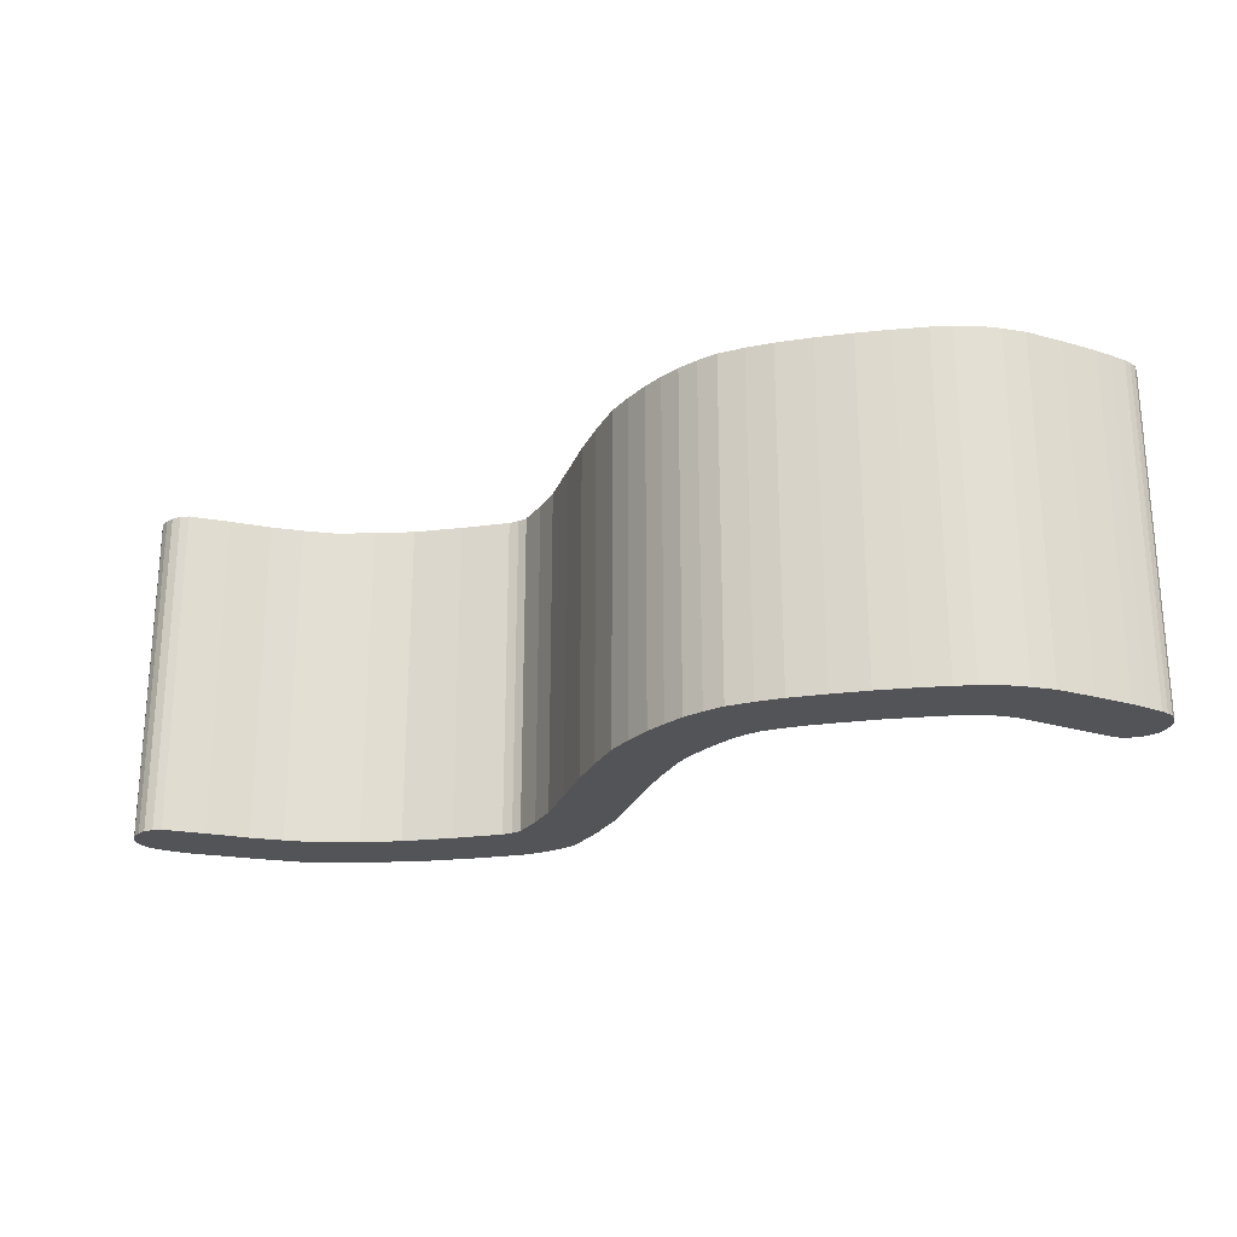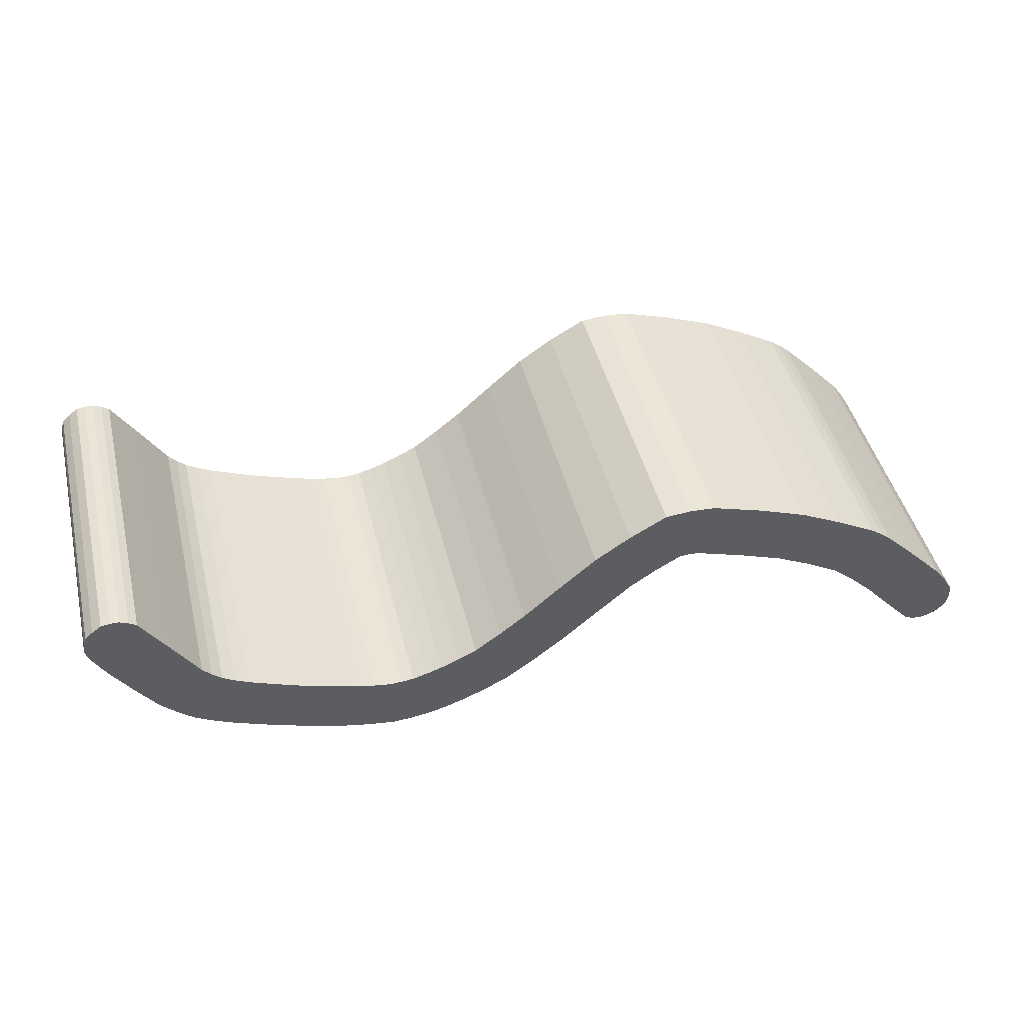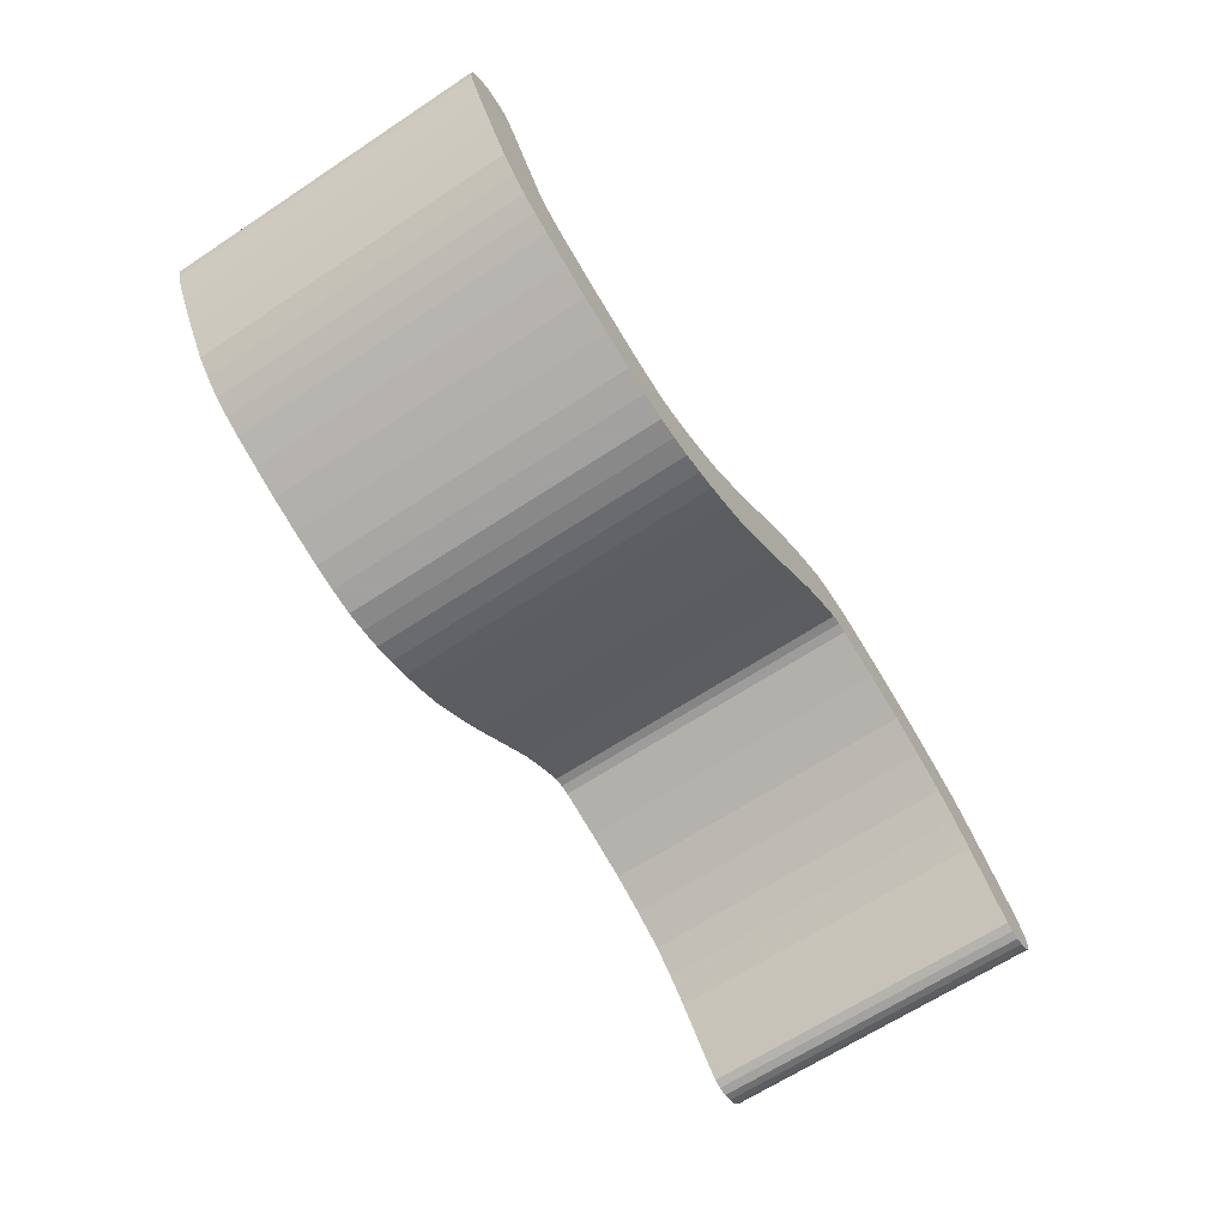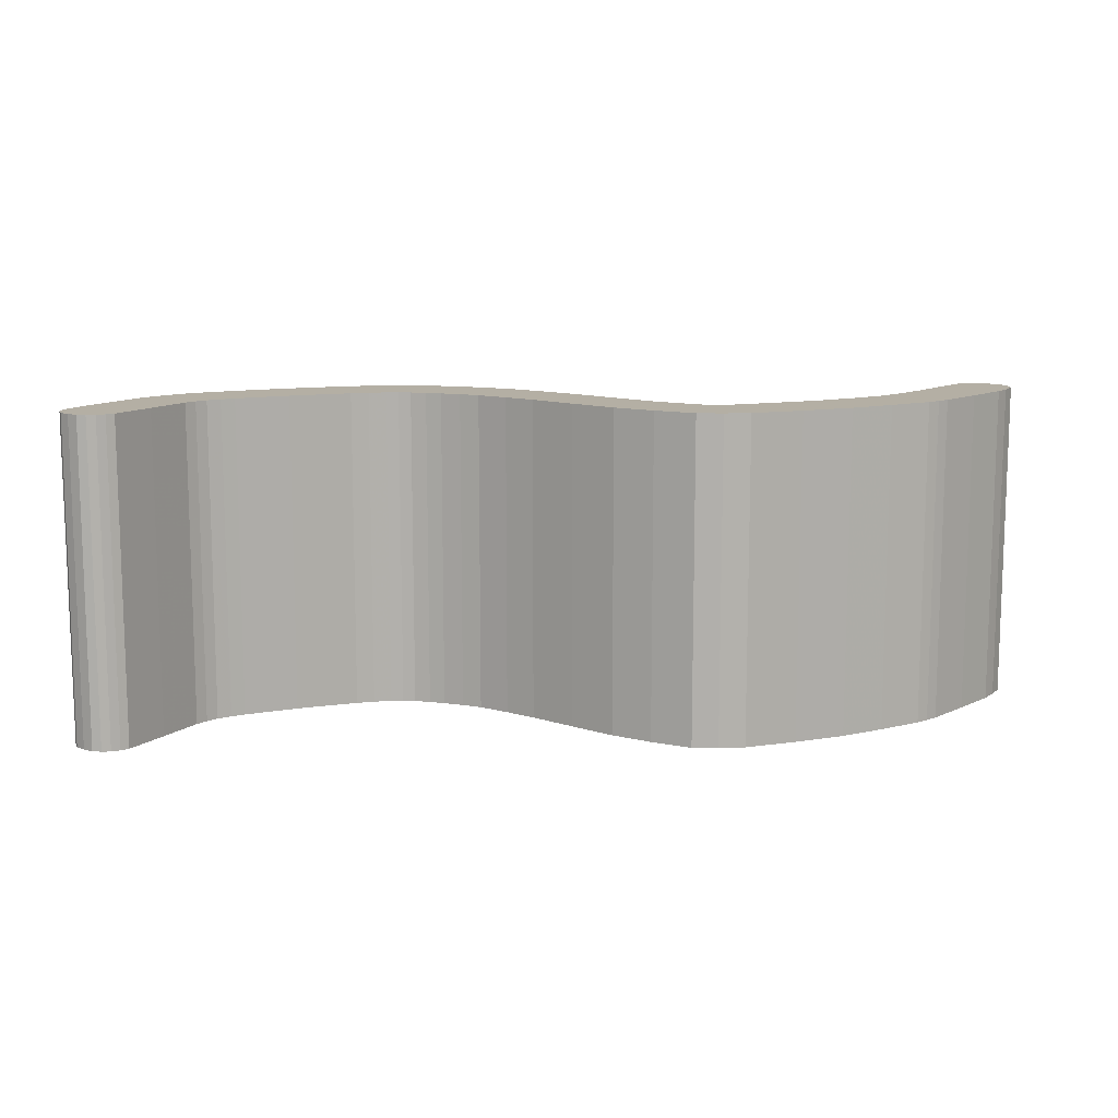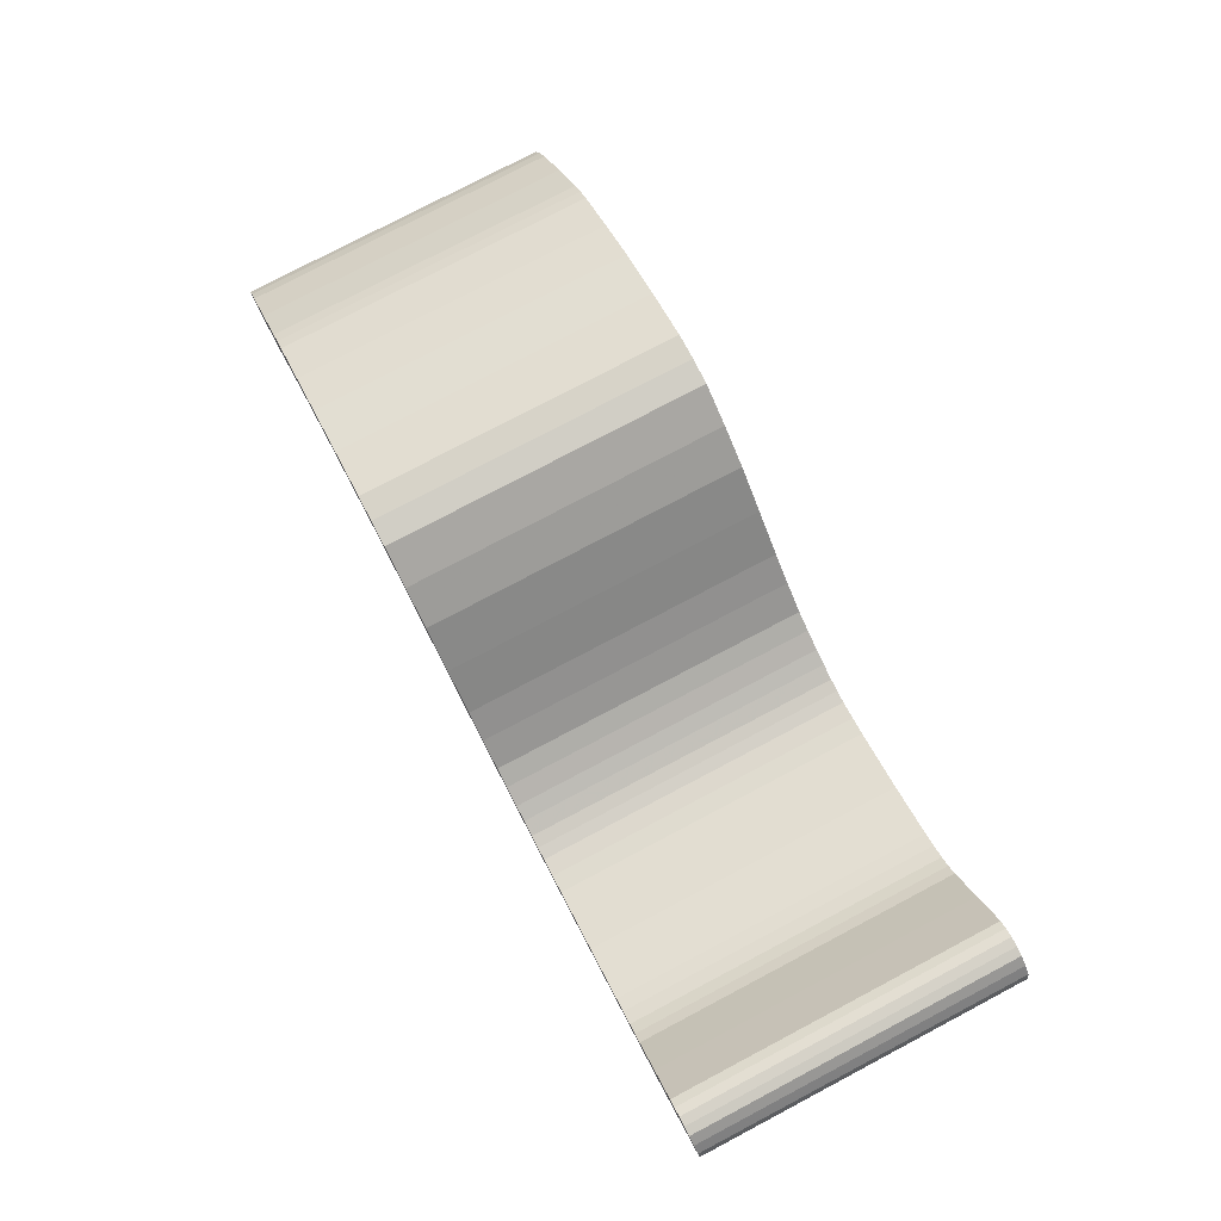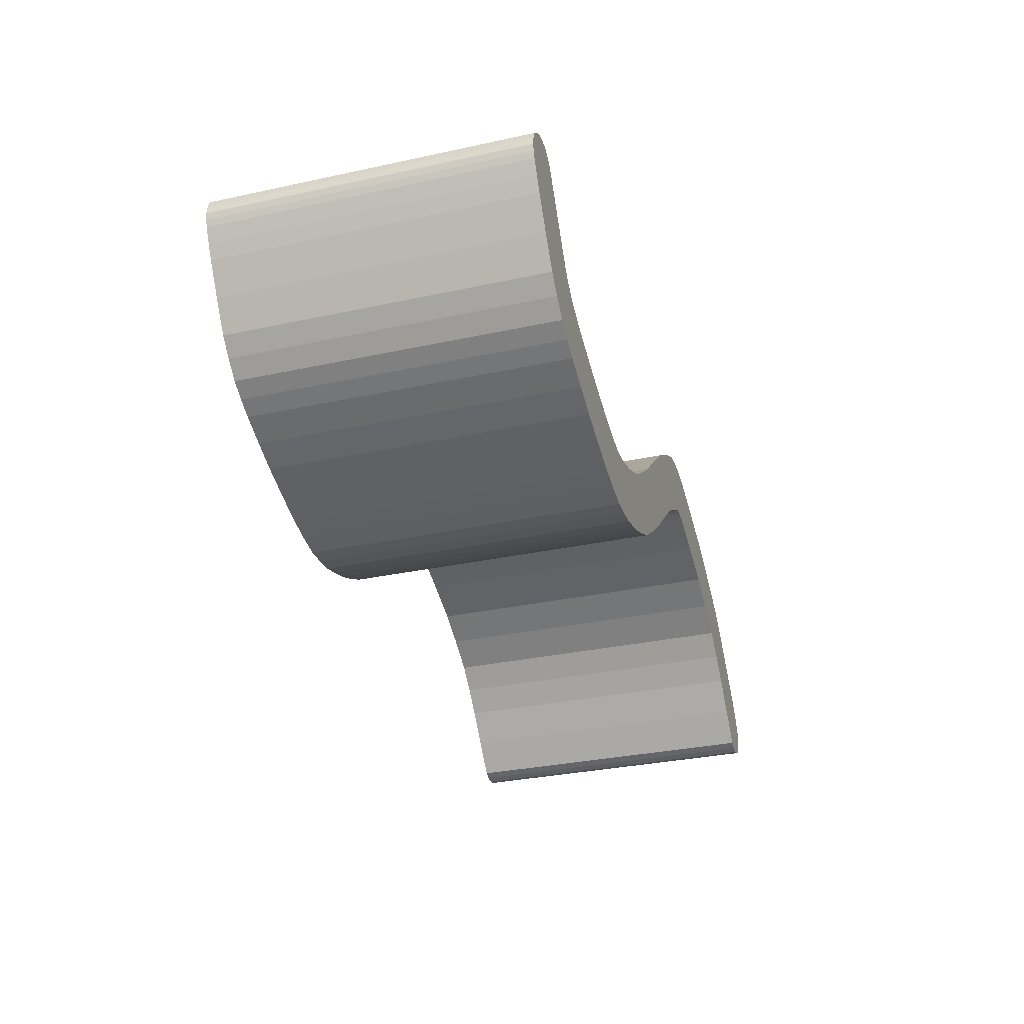
<metadata>
{"format":"obj","ext":"obj","renderer":"f3d","projection":"perspective","resolution":1024,"background":"white","views":[{"elev":-23.6,"azim":30.8,"up":"+Z"},{"elev":45.5,"azim":166.2,"up":"+Y"},{"elev":-66.2,"azim":123.4,"up":"+Y"},{"elev":11.3,"azim":177.6,"up":"+Z"},{"elev":78.7,"azim":62.3,"up":"+Y"},{"elev":-32.4,"azim":106.7,"up":"+Y"}]}
</metadata>
<code>
o obj_0
v 4.814 		-18.09 		10
v 4.43 		-18.05 		10
v 12.75 		-13.06 		0
v 12.98 		-12.91 		0
v 10.55 		-18.5 		10
v 9.654 		-18.87 		10
v 5.2 		-18.11 		10
v 11.09 		-18.23 		10
v 5.747 		-18.02 		10
v 11.61 		-17.93 		10
v 6.29 		-17.89 		10
v 12.13 		-17.47 		10
v 7.223 		-17.61 		10
v 12.61 		-16.98 		10
v 8.15 		-17.3 		0
v 8.15 		-17.3 		10
v 0.267 		-18.18 		0
v 1.22 		-18.89 		0
v 13.24 		-12.79 		0
v 13.52 		-12.79 		0
v 13.8 		-12.84 		0
v 14.08 		-13.04 		0
v 14.33 		-13.29 		0
v 14.42 		-13.55 		0
v 14.46 		-13.82 		0
v 14.41 		-14.04 		0
v 1.944 		-19.26 		0
v 8.949 		-17 		10
v 4.563 		-20.07 		10
v 5.19 		-20.11 		10
v 5.962 		-20 		10
v 2.69 		-19.59 		0
v 6.73 		-19.84 		10
v 7.744 		-19.55 		10
v 9.74 		-16.66 		10
v 3.31 		-19.81 		0
v 0.67 		-15.95 		10
v 14.33 		-14.26 		0
v 14.1 		-14.7 		0
v 13.85 		-15.12 		0
v 13.24 		-16.06 		0
v 10.15 		-16.46 		10
v 3.94 		-19.98 		0
v 1.479 		-16.59 		10
v 10.54 		-16.23 		0
v 2.31 		-17.2 		10
v 10.84 		-15.95 		0
v 0.67 		-15.95 		0
v 2.886 		-17.49 		10
v 3.48 		-17.75 		10
v 11.11 		-15.65 		0
v 1.479 		-16.59 		0
v 3.951 		-17.91 		10
v 11.93 		-14.35 		0
v 2.31 		-17.2 		0
v 8.949 		-17 		0
v 9.74 		-16.66 		0
v 2.886 		-17.49 		0
v 0.267 		-18.18 		10
v 1.22 		-18.89 		10
v 1.944 		-19.26 		10
v 3.48 		-17.75 		0
v 3.951 		-17.91 		0
v -1.781 		-16.43 		0
v -0.66 		-17.43 		0
v -2.91 		-15.44 		0
v -0.66 		-17.43 		10
v -1.781 		-16.43 		10
v -3.696 		-14.9 		0
v -2.91 		-15.44 		10
v -3.696 		-14.9 		10
v -0.489 		-14.9 		0
v -1.66 		-13.88 		0
v -2.773 		-13.12 		0
v -0.489 		-14.9 		10
v -3.93 		-12.46 		0
v -4.51 		-14.43 		0
v 2.69 		-19.59 		10
v 3.31 		-19.81 		10
v 3.94 		-19.98 		10
v -4.817 		-14.39 		0
v -5.13 		-14.43 		0
v -6.574 		-14.89 		0
v -8 		-15.4 		0
v -4.723 		-12.39 		0
v -5.53 		-12.45 		0
v -7.107 		-12.94 		0
v -9.11 		-15.96 		10
v -8.66 		-13.52 		10
v -9.962 		-14.18 		10
v -11.24 		-14.88 		10
v -11.59 		-15.14 		10
v -11.92 		-15.41 		10
v -11.6 		-17.93 		10
v -10.18 		-16.57 		10
v -10.91 		-17.23 		10
v -13.01 		-16.53 		10
v -14.08 		-17.66 		10
v -14.43 		-18.14 		10
v -9.11 		-15.96 		0
v -14.73 		-18.64 		10
v -14.75 		-18.99 		10
v -8.66 		-13.52 		0
v -9.962 		-14.18 		0
v -14.7 		-19.34 		10
v -11.24 		-14.88 		0
v -14.54 		-19.57 		10
v -11.59 		-15.14 		0
v -11.92 		-15.41 		0
v -14.34 		-19.77 		10
v -14.08 		-19.88 		10
v -11.6 		-17.93 		0
v -13.81 		-19.95 		10
v -10.18 		-16.57 		0
v -13.53 		-19.9 		10
v -10.91 		-17.23 		0
v -13.27 		-19.8 		10
v -13.01 		-16.53 		0
v -12.43 		-18.88 		10
v -14.08 		-17.66 		0
v 10.15 		-16.46 		0
v -14.43 		-18.14 		0
v -1.66 		-13.88 		10
v -2.773 		-13.12 		10
v 12.61 		-16.98 		0
v 12.13 		-17.47 		0
v 11.61 		-17.93 		0
v 11.09 		-18.23 		0
v 10.55 		-18.5 		0
v -3.93 		-12.46 		10
v 9.654 		-18.87 		0
v 8.75 		-19.21 		0
v 4.43 		-18.05 		0
v -14.73 		-18.64 		0
v 4.814 		-18.09 		0
v -14.75 		-18.99 		0
v 5.2 		-18.11 		0
v 5.747 		-18.02 		0
v -14.7 		-19.34 		0
v -4.51 		-14.43 		10
v 6.29 		-17.89 		0
v -4.817 		-14.39 		10
v -14.54 		-19.57 		0
v -5.13 		-14.43 		10
v 7.223 		-17.61 		0
v -6.574 		-14.89 		10
v -14.34 		-19.77 		0
v -8 		-15.4 		10
v -4.723 		-12.39 		10
v -5.53 		-12.45 		10
v -7.107 		-12.94 		10
v -14.08 		-19.88 		0
v 7.744 		-19.55 		0
v 6.73 		-19.84 		0
v 5.962 		-20 		0
v 5.19 		-20.11 		0
v 4.563 		-20.07 		0
v -13.81 		-19.95 		0
v -13.53 		-19.9 		0
v -13.27 		-19.8 		0
v -12.43 		-18.88 		0
v 13.24 		-16.06 		10
v 13.85 		-15.12 		10
v 14.1 		-14.7 		10
v 14.33 		-14.26 		10
v 14.41 		-14.04 		10
v 14.46 		-13.82 		10
v 14.42 		-13.55 		10
v 14.33 		-13.29 		10
v 14.08 		-13.04 		10
v 13.8 		-12.84 		10
v 13.52 		-12.79 		10
v 13.24 		-12.79 		10
v 12.98 		-12.91 		10
v 12.75 		-13.06 		10
v 10.54 		-16.23 		10
v 10.84 		-15.95 		10
v 11.93 		-14.35 		10
v 11.11 		-15.65 		10
v 8.75 		-19.21 		10
g group_0_8768998
f 2 29 1
f 29 30 1
f 7 1 30
f 10 127 12
f 30 31 7
f 14 12 126
f 9 7 31
f 31 33 9
f 11 9 33
f 33 34 11
f 13 11 34
f 34 180 13
f 19 20 4
f 3 4 20
f 3 20 21
f 3 21 22
f 3 22 23
f 3 23 24
f 3 24 25
f 3 25 26
f 3 26 38
f 3 38 39
f 40 54 39
f 51 54 41
f 47 126 45
f 67 59 37
f 44 37 59
f 46 44 59
f 41 125 51
f 3 39 54
f 40 41 54
f 57 129 56
f 150 86 87
f 49 46 61
f 61 78 49
f 50 49 78
f 78 79 50
f 53 50 79
f 53 79 80
f 29 2 80
f 53 80 2
f 59 60 46
f 60 61 46
f 98 97 120
f 150 85 86
f 72 75 37
f 62 49 50
f 143 107 105
f 53 62 50
f 91 90 106
f 104 106 90
f 106 108 92
f 106 92 91
f 108 93 92
f 114 95 96
f 112 96 94
f 41 162 125
f 40 163 41
f 161 119 117
f 163 40 164
f 39 164 40
f 118 120 97
f 38 164 39
f 120 99 98
f 99 134 101
f 102 101 136
f 134 136 101
f 103 104 89
f 102 136 105
f 93 108 109
f 110 107 143
f 54 179 178
f 118 97 109
f 97 93 109
f 152 111 110
f 158 113 111
f 158 111 152
f 131 6 180
f 100 88 114
f 28 56 15
f 16 28 15
f 6 131 5
f 129 5 131
f 115 113 158
f 114 96 116
f 116 96 112
f 128 8 5
f 128 5 129
f 67 17 59
f 59 17 60
f 18 60 17
f 127 10 8
f 127 8 128
f 60 18 61
f 27 61 18
f 126 12 127
f 94 119 112
f 27 32 61
f 78 61 32
f 78 32 79
f 36 79 32
f 72 123 75
f 95 114 88
f 79 36 80
f 43 80 36
f 87 103 89
f 104 90 89
f 57 121 128
f 129 57 128
f 131 56 129
f 132 15 131
f 127 45 126
f 127 128 121
f 45 127 121
f 125 126 47
f 47 51 125
f 99 120 122
f 67 37 68
f 48 72 37
f 122 134 99
f 135 157 133
f 44 52 37
f 48 37 52
f 137 156 135
f 149 150 142
f 71 124 140
f 70 123 71
f 37 75 68
f 70 68 75
f 124 71 123
f 75 123 70
f 130 140 124
f 55 52 44
f 55 44 46
f 105 136 139
f 149 140 130
f 49 58 46
f 55 46 58
f 139 143 105
f 138 155 137
f 142 140 149
f 15 132 145
f 145 153 141
f 62 58 49
f 144 142 150
f 147 110 143
f 63 62 53
f 110 147 152
f 151 89 146
f 148 146 89
f 146 144 151
f 150 151 144
f 155 156 137
f 155 138 154
f 157 135 156
f 154 141 153
f 56 131 15
f 153 145 132
f 157 29 43
f 115 158 159
f 52 17 48
f 92 95 91
f 93 95 92
f 97 96 93
f 95 88 91
f 90 91 88
f 88 148 90
f 89 90 148
f 115 159 117
f 160 117 159
f 55 17 52
f 156 155 31
f 117 160 161
f 155 154 31
f 62 63 36
f 96 97 94
f 95 93 96
f 112 119 161
f 43 36 63
f 97 98 119
f 94 97 119
f 98 99 119
f 117 119 99
f 115 117 99
f 113 115 99
f 101 111 99
f 102 111 101
f 105 107 102
f 107 110 102
f 111 102 110
f 113 99 111
f 32 27 58
f 27 18 55
f 55 58 27
f 17 55 18
f 36 32 62
f 58 62 32
f 133 43 63
f 43 133 157
f 141 154 138
f 137 135 7
f 14 125 162
f 73 72 66
f 88 84 148
f 7 9 137
f 138 137 9
f 163 162 41
f 130 85 149
f 141 138 9
f 141 9 11
f 149 85 150
f 150 87 151
f 87 89 151
f 20 19 173
f 38 165 164
f 64 65 68
f 67 68 65
f 19 4 173
f 69 77 74
f 66 69 73
f 74 73 69
f 64 66 72
f 17 65 48
f 72 48 64
f 64 48 65
f 165 38 166
f 26 166 38
f 17 67 65
f 76 74 77
f 70 66 68
f 64 68 66
f 81 85 77
f 25 167 166
f 25 166 26
f 82 86 81
f 83 87 82
f 24 168 167
f 24 167 25
f 84 103 83
f 69 66 71
f 70 71 66
f 168 24 169
f 23 169 24
f 100 104 84
f 87 83 103
f 87 86 82
f 85 81 86
f 76 77 85
f 170 169 22
f 23 22 169
f 171 170 21
f 22 21 170
f 51 47 179
f 72 73 123
f 54 51 179
f 21 20 172
f 21 172 171
f 108 106 114
f 100 114 106
f 104 100 106
f 103 84 104
f 109 108 114
f 123 73 124
f 74 124 73
f 153 132 180
f 124 74 130
f 76 130 74
f 20 173 172
f 116 109 114
f 132 131 180
f 76 85 130
f 173 4 174
f 112 118 116
f 161 118 112
f 77 69 140
f 71 140 69
f 175 174 3
f 4 3 174
f 142 81 140
f 77 140 81
f 3 54 178
f 3 178 175
f 82 81 144
f 142 144 81
f 45 121 176
f 146 83 144
f 82 144 83
f 125 14 126
f 177 47 176
f 45 176 47
f 160 159 161
f 159 158 161
f 158 152 161
f 152 147 161
f 147 143 161
f 143 139 161
f 161 139 136
f 161 136 134
f 161 134 122
f 120 161 122
f 118 161 120
f 109 116 118
f 148 84 146
f 83 146 84
f 88 100 84
f 47 177 179
f 28 35 56
f 57 56 35
f 180 34 153
f 121 57 35
f 121 35 42
f 163 164 178
f 162 163 178
f 175 178 164
f 164 165 175
f 174 175 165
f 173 174 165
f 172 173 165
f 171 172 165
f 166 170 165
f 167 170 166
f 168 170 167
f 169 170 168
f 171 165 170
f 42 176 121
f 80 43 29
f 156 30 29
f 156 29 157
f 31 30 156
f 154 33 31
f 153 34 33
f 153 33 154
f 179 162 178
f 177 14 179
f 16 13 180
f 2 133 53
f 63 53 133
f 2 1 133
f 135 133 1
f 7 135 1
f 28 16 6
f 180 6 16
f 145 11 13
f 15 145 13
f 15 13 16
f 177 176 12
f 14 177 12
f 162 179 14
f 10 12 176
f 176 42 10
f 8 10 42
f 42 35 8
f 6 5 28
f 35 28 5
f 8 35 5
f 11 145 141

</code>
